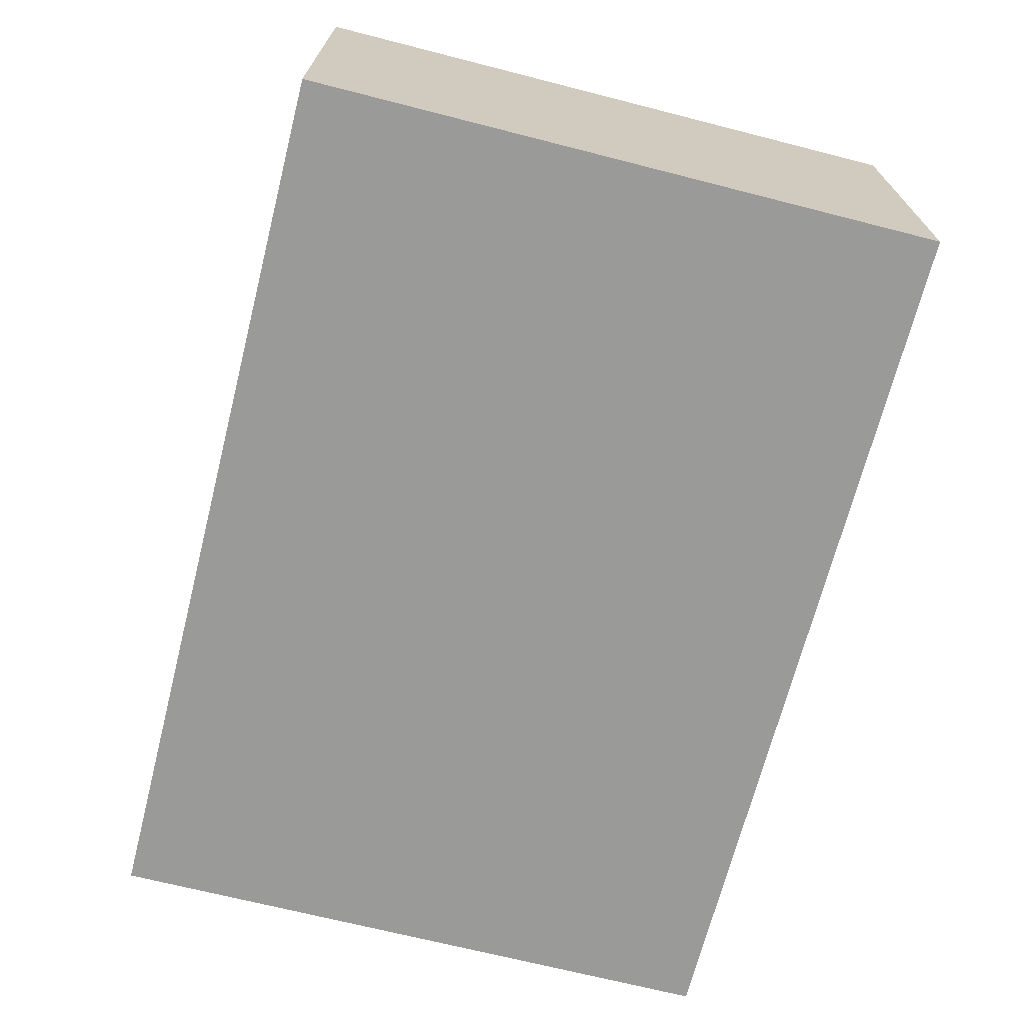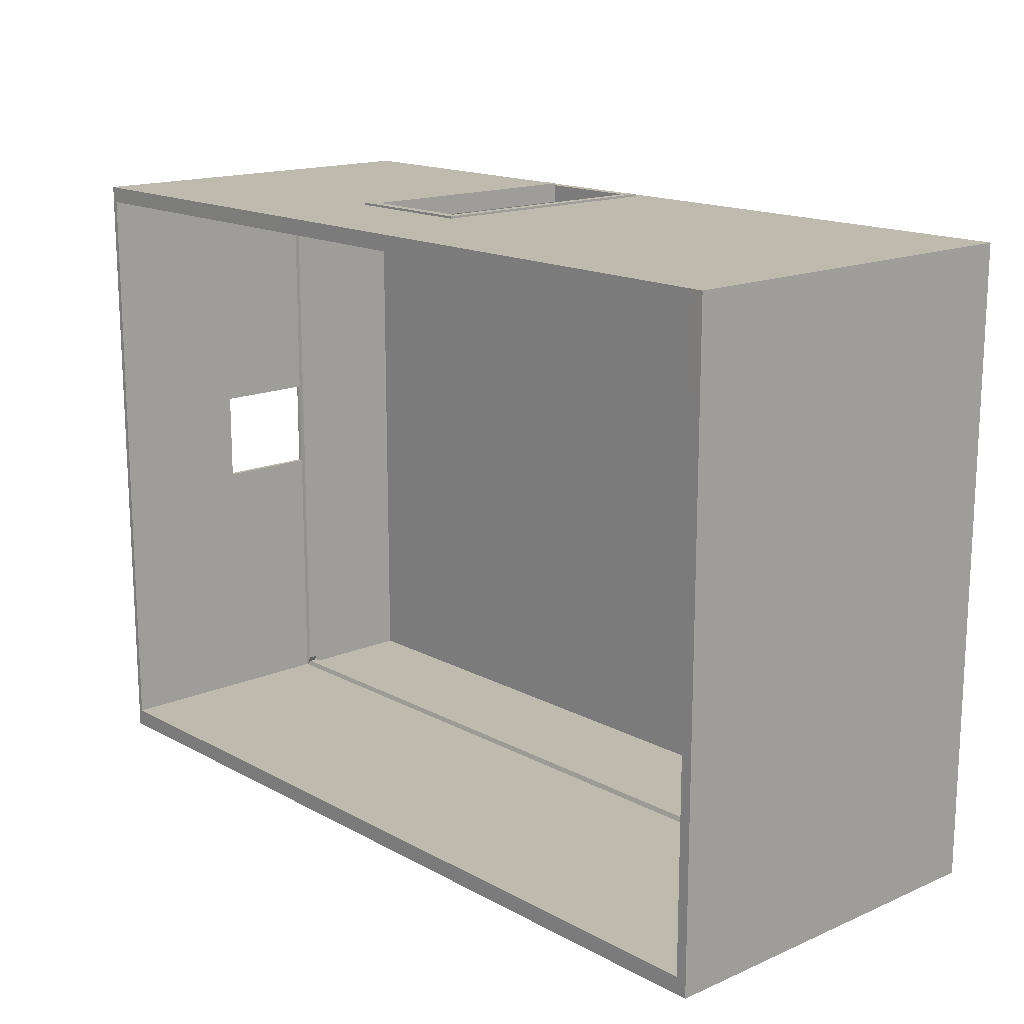
<metadata>
{"format":"obj","ext":"obj","renderer":"f3d","projection":"perspective","resolution":1024,"background":"white","views":[{"elev":-69.2,"azim":-104.3,"up":"+Y"},{"elev":15.8,"azim":-131.8,"up":"+Z"}]}
</metadata>
<code>
g default
v -11.2 -0.07384 -1.463
v 1.548 -0.07384 -1.463
v -11.2 0.07384 -1.463
v 1.548 0.07384 -1.463
v -11.2 0.07384 -10.52
v 1.548 0.07384 -10.52
v -11.2 -0.07384 -10.52
v 1.548 -0.07384 -10.52
v -11.04 0.07384 -1.463
v -11.04 0.07384 -10.52
v -11.04 -0.07384 -10.52
v -11.04 -0.07384 -1.463
v -11.2 0.07384 -1.691
v -11.2 -0.07384 -1.691
v -11.04 -0.07384 -1.691
v 1.548 -0.07384 -1.691
v 1.548 0.07384 -1.691
v -11.04 0.07384 -1.691
v -11.2 0.07384 -10.27
v -11.2 -0.07384 -10.27
v -11.04 -0.07384 -10.27
v 1.548 -0.07384 -10.27
v 1.548 0.07384 -10.27
v -11.04 0.07384 -10.27
v 1.474 0.07384 -10.52
v 1.474 -0.07384 -10.52
v 1.474 -0.07384 -10.27
v 1.474 -0.07384 -1.691
v 1.474 -0.07384 -1.463
v 1.474 0.07384 -1.463
v 1.474 0.07384 -1.691
v 1.474 0.07384 -10.27
v -11.2 5.437 -1.463
v -11.04 5.437 -1.463
v -11.04 5.437 -1.691
v -11.2 5.437 -1.691
v -11.04 5.437 -10.27
v -11.2 5.437 -10.27
v 1.474 5.437 -10.27
v 1.474 5.437 -10.52
v -11.04 5.437 -10.52
v -11.2 5.437 -10.52
v 1.548 5.437 -10.27
v 1.548 5.437 -10.52
v -4.619 0.07384 -1.463
v -4.619 0.07384 -1.691
v -4.619 0.07384 -10.27
v -4.619 5.437 -10.27
v -4.619 5.437 -10.52
v -4.619 0.07384 -10.52
v -4.619 -0.07384 -10.52
v -4.619 -0.07384 -10.27
v -4.619 -0.07384 -1.691
v -4.619 -0.07384 -1.463
v -2.942 0.07384 -1.463
v -2.942 0.07384 -1.691
v -2.942 0.07384 -10.27
v -2.942 5.437 -10.27
v -2.942 5.437 -10.52
v -2.942 0.07384 -10.52
v -2.942 -0.07384 -10.52
v -2.942 -0.07384 -10.27
v -2.942 -0.07384 -1.691
v -2.942 -0.07384 -1.463
v 1.548 0.07384 -5.176
v 1.474 0.07384 -5.176
v -2.942 0.07384 -5.176
v -4.619 0.07384 -5.176
v -11.04 0.07384 -5.176
v -11.04 5.437 -5.176
v -11.2 5.437 -5.176
v -11.2 0.07384 -5.176
v -11.2 -0.07384 -5.176
v -11.04 -0.07384 -5.176
v -4.619 -0.07384 -5.176
v -2.942 -0.07384 -5.176
v 1.474 -0.07384 -5.176
v 1.548 -0.07384 -5.176
v 1.548 0.07384 -6.494
v 1.474 0.07384 -6.494
v -2.942 0.07384 -6.494
v -4.619 0.07384 -6.494
v -11.04 0.07384 -6.494
v -11.04 5.437 -6.494
v -11.2 5.437 -6.494
v -11.2 0.07384 -6.494
v -11.2 -0.07384 -6.494
v -11.04 -0.07384 -6.494
v -4.619 -0.07384 -6.494
v -2.942 -0.07384 -6.494
v 1.474 -0.07384 -6.494
v 1.548 -0.07384 -6.494
v 1.474 1.974 -1.691
v 1.474 1.974 -5.176
v 1.548 1.974 -1.691
v 1.548 1.974 -5.176
v 1.474 1.974 -6.494
v 1.548 1.974 -6.494
v 1.474 1.972 -10.27
v 1.548 1.974 -10.27
v 1.474 5.437 -1.691
v 1.474 5.437 -5.176
v 1.548 5.437 -1.691
v 1.548 5.437 -5.177
v 1.474 5.437 -6.494
v 1.548 5.437 -6.494
v 1.548 3.426 -10.27
v 1.548 3.426 -6.494
v 1.474 3.426 -6.494
v 1.474 3.426 -10.27
v 1.548 3.425 -5.182
v 1.474 3.425 -5.182
v 1.548 3.423 -1.691
v 1.474 3.423 -1.691
v -4.617 5.436 -1.463
v -4.617 5.436 -1.691
v 1.474 5.436 -1.463
v 1.548 5.436 -1.463
v -2.942 5.436 -1.463
v -2.942 5.436 -1.691
v 1.548 3.421 -1.463
v 1.474 3.421 -1.463
v -2.942 3.421 -1.463
v -2.942 3.421 -1.691
v -2.942 3.425 -10.27
v -4.619 3.425 -10.27
v -11.04 3.425 -10.27
v -11.04 3.425 -6.494
v -11.04 3.425 -5.176
v -11.04 3.425 -1.691
v -4.619 3.424 -1.691
v -4.619 3.424 -1.463
v -11.04 3.425 -1.463
v -11.2 3.425 -1.463
v -11.2 3.425 -1.691
v -11.2 3.425 -5.176
v -11.2 3.425 -6.494
v -11.2 3.425 -10.27
v -11.2 3.425 -10.52
v -11.04 3.425 -10.52
v -4.619 3.425 -10.52
v -2.942 3.425 -10.52
v 1.474 3.425 -10.52
v 1.548 3.425 -10.52
v -2.942 1.971 -10.27
v -4.619 1.971 -10.27
v -11.04 1.971 -10.27
v -11.04 1.971 -6.494
v -11.04 1.971 -5.176
v -11.04 1.971 -1.691
v -4.619 1.97 -1.691
v -4.619 1.97 -1.463
v -11.04 1.971 -1.463
v -11.2 1.971 -1.463
v -11.2 1.971 -1.691
v -11.2 1.971 -5.176
v -11.2 1.971 -6.494
v -11.2 1.971 -10.27
v -11.2 1.971 -10.52
v -11.04 1.971 -10.52
v -4.619 1.971 -10.52
v -2.942 1.971 -10.52
v 1.474 1.971 -10.52
v 1.548 1.971 -10.52
v 1.548 1.971 -10.27
v 1.548 3.628 -5.181
v 1.548 3.625 -1.691
v 1.548 3.623 -1.463
v 1.474 3.623 -1.463
v -2.942 3.623 -1.463
v -2.942 3.623 -1.691
v 1.474 3.625 -1.691
v 1.474 3.628 -5.181
v 1.474 3.628 -6.494
v 1.474 3.628 -10.27
v -2.942 3.627 -10.27
v -4.619 3.627 -10.27
v -11.04 3.627 -10.27
v -11.04 3.627 -6.494
v -11.04 3.627 -5.176
v -11.04 3.627 -1.691
v -4.617 3.625 -1.691
v -4.617 3.625 -1.463
v -11.04 3.627 -1.463
v -11.2 3.627 -1.463
v -11.2 3.627 -1.691
v -11.2 3.627 -5.176
v -11.2 3.627 -6.494
v -11.2 3.627 -10.27
v -11.2 3.627 -10.52
v -11.04 3.627 -10.52
v -4.619 3.627 -10.52
v -2.942 3.627 -10.52
v 1.474 3.627 -10.52
v 1.548 3.627 -10.52
v 1.548 3.626 -10.27
v 1.548 1.972 -1.463
v 1.474 1.972 -1.463
v -2.942 1.972 -1.463
v -2.942 1.972 -1.691
v 1.548 3.624 -6.494
v 1.474 5.246 -5.176
v 1.474 5.246 -6.494
v 1.474 5.246 -10.27
v -2.942 5.246 -10.27
v -4.619 5.246 -10.27
v -11.04 5.246 -10.27
v -11.04 5.246 -6.494
v -11.04 5.246 -5.176
v -11.04 5.245 -1.691
v -4.617 5.245 -1.691
v -2.942 5.245 -1.691
v 1.474 5.245 -1.691
v -4.743 5.436 -1.691
v -4.743 5.436 -1.463
v -4.743 3.625 -1.463
v -4.745 3.424 -1.463
v -4.745 1.97 -1.463
v -4.745 0.07384 -1.463
v -4.745 -0.07384 -1.463
v -4.745 -0.07384 -1.691
v -4.745 -0.07384 -5.176
v -4.745 -0.07384 -6.494
v -4.745 -0.07384 -10.27
v -4.745 -0.07384 -10.52
v -4.745 0.07384 -10.52
v -4.745 1.971 -10.52
v -4.745 3.425 -10.52
v -4.745 3.627 -10.52
v -4.745 5.437 -10.52
v -4.745 5.437 -10.27
v -4.745 5.246 -10.27
v -4.745 3.627 -10.27
v -4.745 3.425 -10.27
v -4.745 1.971 -10.27
v -4.745 0.07384 -10.27
v -4.745 0.07384 -6.494
v -4.745 0.07384 -5.176
v -4.745 0.07384 -1.691
v -4.745 1.97 -1.691
v -4.745 3.424 -1.691
v -4.743 3.625 -1.691
v -4.743 5.245 -1.691
v -2.761 3.623 -1.463
v -2.761 3.421 -1.463
v -2.761 1.972 -1.463
v -2.761 0.07384 -1.463
v -2.761 -0.07384 -1.463
v -2.761 -0.07384 -1.691
v -2.761 -0.07384 -5.176
v -2.761 -0.07384 -6.494
v -2.761 -0.07384 -10.27
v -2.761 -0.07384 -10.52
v -2.761 0.07384 -10.52
v -2.761 1.971 -10.52
v -2.761 3.425 -10.52
v -2.761 3.627 -10.52
v -2.761 5.437 -10.52
v -2.761 5.437 -10.27
v -2.761 5.246 -10.27
v -2.761 3.627 -10.27
v -2.761 3.425 -10.27
v -2.761 1.971 -10.27
v -2.761 0.07384 -10.27
v -2.761 0.07384 -6.494
v -2.761 0.07384 -5.176
v -2.761 0.07384 -1.691
v -2.761 1.972 -1.691
v -2.761 3.421 -1.691
v -2.761 3.623 -1.691
v -2.761 5.245 -1.691
v -2.761 5.436 -1.691
v -2.761 5.436 -1.463
v -2.942 3.766 -1.463
v -4.617 3.767 -1.463
v -4.743 3.767 -1.463
v -11.04 3.769 -1.463
v -11.2 3.769 -1.463
v -11.2 3.769 -1.691
v -11.2 3.769 -5.176
v -11.2 3.769 -6.494
v -11.2 3.769 -10.27
v -11.2 3.769 -10.52
v -11.04 3.769 -10.52
v -4.745 3.769 -10.52
v -4.619 3.769 -10.52
v -2.942 3.769 -10.52
v -2.761 3.769 -10.52
v 1.474 3.769 -10.52
v 1.548 3.769 -10.52
v 1.548 3.768 -10.27
v 1.548 3.766 -6.494
v 1.548 3.77 -5.181
v 1.548 3.768 -1.691
v 1.548 3.766 -1.463
v 1.474 3.766 -1.463
v -2.761 3.766 -1.463
v 1.548 1.807 -10.27
v 1.548 1.807 -6.494
v 1.548 1.807 -5.176
v 1.548 1.807 -1.691
v 1.548 1.805 -1.463
v 1.474 1.805 -1.463
v -2.761 1.805 -1.463
v -2.942 1.805 -1.463
v -2.942 1.805 -1.691
v -2.761 1.805 -1.691
v 1.474 1.807 -1.691
v 1.474 1.807 -5.176
v 1.474 1.807 -6.494
v 1.474 1.806 -10.27
v -2.761 1.804 -10.27
v -2.942 1.804 -10.27
v -4.619 1.804 -10.27
v -4.745 1.804 -10.27
v -11.04 1.804 -10.27
v -11.04 1.804 -6.494
v -11.04 1.804 -5.176
v -11.04 1.804 -1.691
v -4.745 1.804 -1.691
v -4.619 1.804 -1.691
v -4.619 1.804 -1.463
v -4.745 1.804 -1.463
v -11.04 1.804 -1.463
v -11.2 1.804 -1.463
v -11.2 1.804 -1.691
v -11.2 1.804 -5.176
v -11.2 1.804 -6.494
v -11.2 1.804 -10.27
v -11.2 1.804 -10.52
v -11.04 1.804 -10.52
v -4.745 1.804 -10.52
v -4.619 1.804 -10.52
v -2.942 1.804 -10.52
v -2.761 1.804 -10.52
v 1.474 1.804 -10.52
v 1.548 1.804 -10.52
v 1.548 1.804 -10.27
v 1.474 3.767 -5.181
v 1.474 3.768 -6.494
v 1.474 3.767 -10.27
v -2.761 3.767 -10.27
v -2.942 3.767 -10.27
v -4.619 3.767 -10.27
v -4.745 3.767 -10.27
v -11.04 3.767 -10.27
v -11.04 3.767 -6.494
v -11.04 3.767 -5.176
v -11.04 3.767 -1.691
v -4.743 3.765 -1.691
v -4.617 3.765 -1.691
v -2.942 3.763 -1.691
v -2.761 3.763 -1.691
v 1.474 3.765 -1.691
v -4.745 0.07384 -1.431
v -4.619 0.07384 -1.431
v -4.619 1.804 -1.431
v -4.745 1.804 -1.431
v -4.619 3.424 -1.431
v -4.745 3.424 -1.431
v -4.617 3.625 -1.431
v -4.743 3.625 -1.431
v -4.619 1.97 -1.431
v -4.745 1.97 -1.431
v -4.617 3.767 -1.431
v -4.743 3.767 -1.431
v -2.942 3.623 -1.431
v -2.942 3.766 -1.431
v -2.761 3.421 -1.431
v -2.942 3.421 -1.431
v -2.761 3.623 -1.431
v -2.761 1.972 -1.431
v -2.942 1.972 -1.431
v -2.942 0.07384 -1.431
v -2.761 0.07384 -1.431
v -2.761 1.805 -1.431
v -2.942 1.805 -1.431
v -2.761 3.766 -1.431
v -4.619 0.07384 -1.723
v -4.745 0.07384 -1.723
v -4.745 1.804 -1.723
v -4.619 1.804 -1.723
v -4.745 3.424 -1.723
v -4.619 3.424 -1.723
v -4.743 3.625 -1.723
v -4.617 3.625 -1.723
v -4.745 1.97 -1.723
v -4.619 1.97 -1.723
v -4.743 3.765 -1.723
v -4.617 3.765 -1.723
v -2.942 3.623 -1.723
v -2.942 3.763 -1.723
v -2.761 0.07384 -1.723
v -2.761 1.805 -1.723
v -2.942 0.07384 -1.723
v -2.942 1.805 -1.723
v -2.761 1.972 -1.723
v -2.761 3.421 -1.723
v -2.942 1.972 -1.723
v -2.942 3.421 -1.723
v -2.761 3.623 -1.723
v -2.761 3.763 -1.723
v 1.415 1.83 -1.822
v 1.415 1.83 -5.201
v 1.415 1.95 -1.822
v 1.415 1.951 -5.201
v 1.415 1.83 -6.478
v 1.415 1.951 -6.478
v 1.415 1.829 -10.14
v 1.415 1.949 -10.14
v -2.785 1.951 -10.2
v -2.785 1.825 -10.2
v 1.4 1.826 -10.2
v 1.4 1.952 -10.2
v -2.964 1.825 -10.2
v -2.964 1.951 -10.2
v -4.621 1.825 -10.2
v -4.621 1.951 -10.2
v -4.746 1.825 -10.2
v -4.746 1.951 -10.2
v -10.97 1.825 -10.2
v -10.97 1.951 -10.2
v -2.67 1.823 -1.777
v 1.383 1.824 -1.777
v -2.67 1.955 -1.777
v 1.383 1.956 -1.777
v -4.798 1.819 -1.717
v -4.798 1.955 -1.717
v -10.99 1.819 -1.717
v -10.99 1.955 -1.717
v -11 1.817 -6.487
v -11 1.958 -6.487
v -11 1.817 -10.21
v -11 1.958 -10.21
v -11 1.817 -5.188
v -11 1.958 -5.188
v -11 1.817 -1.752
v -11 1.958 -1.752
g pCube239
f 1 12 9 3
f 33 34 35 36
f 5 10 11 7
f 14 15 12 1
f 2 16 17 4
f 14 1 3 13
f 215 115 116 214
f 225 226 50 51
f 220 221 53 54
f 219 220 54 45
f 73 14 13 72
f 73 74 15 14
f 53 221 222 75
f 17 16 78 65
f 239 46 68 238
f 36 35 70 71
f 7 20 19 5
f 7 11 21 20
f 52 224 225 51
f 23 22 8 6
f 231 48 49 230
f 38 37 41 42
f 26 25 6 8
f 22 27 26 8
f 16 28 77 78
f 29 28 16 2
f 30 29 2 4
f 101 117 118 103
f 102 101 103 104
f 40 39 43 44
f 3 9 324 325
f 13 3 325 326
f 18 69 318 319
f 72 13 326 327
f 236 47 314 315
f 50 226 332 333
f 10 5 330 331
f 5 19 329 330
f 23 6 337 338
f 6 25 336 337
f 45 55 56 46
f 68 46 56 67
f 314 47 57 313
f 49 48 58 59
f 60 50 333 334
f 51 50 60 61
f 62 52 51 61
f 63 53 75 76
f 54 53 63 64
f 45 54 64 55
f 273 117 101 272
f 266 267 31 66
f 312 264 32 311
f 258 259 39 40
f 25 254 335 336
f 253 254 25 26
f 27 252 253 26
f 28 249 250 77
f 248 249 28 29
f 247 248 29 30
f 97 94 96 98
f 265 266 66 80
f 82 68 67 81
f 238 68 82 237
f 318 69 83 317
f 71 70 84 85
f 86 72 327 328
f 87 73 72 86
f 87 88 74 73
f 75 222 223 89
f 76 75 89 90
f 77 250 251 91
f 78 77 91 92
f 65 78 92 79
f 39 105 106 43
f 264 265 80 32
f 47 82 81 57
f 237 82 47 236
f 317 83 24 316
f 85 84 37 38
f 19 86 328 329
f 20 87 86 19
f 20 21 88 87
f 89 223 224 52
f 90 89 52 62
f 91 251 252 27
f 92 91 27 22
f 79 92 22 23
f 66 31 308 309
f 17 65 300 301
f 80 66 309 310
f 65 79 299 300
f 32 80 310 311
f 79 23 298 299
f 94 93 114 112
f 95 96 111 113
f 96 94 112 111
f 99 97 109 110
f 97 98 108 109
f 98 100 107 108
f 108 107 196 201
f 110 109 174 175
f 109 108 111 112
f 166 201 292 293
f 106 105 102 104
f 174 109 112 173
f 112 114 172 173
f 111 112 173 339 202 102 104 293 166
f 113 111 166 167
f 355 356 357 358
f 45 46 321 322
f 379 380 381 382
f 30 4 302 303
f 4 17 301 302
f 247 30 303 304
f 31 267 307 308
f 56 55 305 306
f 121 113 167 168
f 122 121 168 169
f 245 122 169 244
f 124 123 170 171
f 114 269 270 172
f 261 262 110 175
f 177 126 125 176
f 234 126 177 233
f 179 128 127 178
f 180 129 128 179
f 130 129 180 181
f 384 383 385 386
f 132 131 182 183
f 360 359 361 362
f 134 133 184 185
f 135 134 185 186
f 136 135 186 187
f 137 136 187 188
f 138 137 188 189
f 139 138 189 190
f 140 139 190 191
f 141 228 229 192
f 142 141 192 193
f 143 256 257 194
f 144 143 194 195
f 107 144 195 196
f 262 263 99 110
f 126 146 145 125
f 235 146 126 234
f 128 148 147 127
f 129 149 148 128
f 150 149 129 130
f 388 387 383 384
f 152 151 131 132
f 364 363 359 360
f 154 153 133 134
f 155 154 134 135
f 156 155 135 136
f 157 156 136 137
f 158 157 137 138
f 159 158 138 139
f 160 159 139 140
f 161 227 228 141
f 162 161 141 142
f 163 255 256 143
f 164 163 143 144
f 165 164 144 107
f 167 166 293 294
f 168 167 294 295
f 169 168 295 296
f 297 244 169 296
f 172 270 353 354
f 173 172 354 339
f 340 174 173 339
f 175 174 340 341
f 342 261 175 341
f 344 177 176 343
f 233 177 344 345
f 347 179 178 346
f 348 180 179 347
f 181 180 348 349
f 386 385 389 390
f 362 361 365 366
f 185 184 277 278
f 186 185 278 279
f 187 186 279 280
f 188 187 280 281
f 189 188 281 282
f 190 189 282 283
f 191 190 283 284
f 192 229 285 286
f 193 192 286 287
f 194 257 288 289
f 195 194 289 290
f 196 195 290 291
f 197 95 113 121
f 198 197 121 122
f 246 198 122 245
f 200 199 123 124
f 93 268 269 114
f 171 170 183 182
f 367 368 365 361
f 119 120 116 115
f 392 391 386 390
f 201 196 291 292
f 108 201 166 111
f 105 203 202 102
f 204 203 105 39
f 259 260 204 39
f 48 206 205 58
f 232 206 48 231
f 84 208 207 37
f 70 209 208 84
f 210 209 70 35
f 211 243 214 116
f 120 212 211 116
f 213 271 272 101
f 202 213 101 102
f 34 215 214 35
f 184 216 276 277
f 133 217 216 184
f 153 218 217 133
f 9 219 323 324
f 9 12 220 219
f 12 15 221 220
f 222 221 15 74
f 223 222 74 88
f 224 223 88 21
f 225 224 21 11
f 11 10 226 225
f 332 226 10 331
f 228 227 160 140
f 229 228 140 191
f 285 229 191 284
f 37 231 230 41
f 207 232 231 37
f 178 233 345 346
f 127 234 233 178
f 147 235 234 127
f 24 236 315 316
f 83 237 236 24
f 69 238 237 83
f 18 239 238 69
f 320 239 18 319
f 241 240 150 130
f 242 241 130 181
f 350 242 181 349
f 214 243 210 35
f 370 369 371 367
f 373 372 369 370
f 374 375 376 377
f 55 64 248 247
f 64 63 249 248
f 250 249 63 76
f 251 250 76 90
f 252 251 90 62
f 253 252 62 61
f 61 60 254 253
f 335 254 60 334
f 256 255 162 142
f 257 256 142 193
f 288 257 193 287
f 59 58 259 258
f 58 205 260 259
f 343 176 261 342
f 176 125 262 261
f 125 145 263 262
f 313 57 264 312
f 57 81 265 264
f 81 67 266 265
f 67 56 267 266
f 394 393 395 396
f 398 397 399 400
f 401 398 400 391
f 402 401 391 392
f 272 271 212 120
f 119 273 272 120
f 367 371 378 368
f 274 119 115 275
f 276 275 115 215
f 277 276 215 34
f 278 277 34 33
f 279 278 33 36
f 280 279 36 71
f 281 280 71 85
f 282 281 85 38
f 283 282 38 42
f 284 283 42 41
f 230 285 284 41
f 286 285 230 49
f 287 286 49 59
f 258 288 287 59
f 289 288 258 40
f 290 289 40 44
f 291 290 44 43
f 292 291 43 106
f 293 292 106 104
f 294 293 104 103
f 295 294 103 118
f 296 295 118 117
f 273 297 296 117
f 274 297 273 119
f 299 298 100 98
f 300 299 98 96
f 301 300 96 95
f 302 301 95 197
f 303 302 197 198
f 304 303 198 246
f 377 376 372 373
f 306 305 199 200
f 397 394 396 399
f 424 423 425 426
f 404 403 405 406
f 407 404 406 408
f 409 407 408 410
f 411 412 413 414
f 416 415 412 411
f 418 417 415 416
f 419 417 418 420
f 421 419 420 422
f 432 431 433 434
f 436 435 431 432
f 437 435 436 438
f 428 427 429 430
f 382 381 387 388
f 322 321 151 152
f 358 357 363 364
f 324 323 218 153
f 325 324 153 154
f 326 325 154 155
f 327 326 155 156
f 328 327 156 157
f 329 328 157 158
f 330 329 158 159
f 331 330 159 160
f 227 332 331 160
f 333 332 227 161
f 334 333 161 162
f 255 335 334 162
f 336 335 255 163
f 337 336 163 164
f 338 337 164 165
f 203 340 339 202
f 341 340 203 204
f 260 342 341 204
f 205 343 342 260
f 206 344 343 205
f 345 344 206 232
f 346 345 232 207
f 208 347 346 207
f 209 348 347 208
f 349 348 209 210
f 243 350 349 210
f 351 350 243 211
f 212 352 351 211
f 271 353 352 212
f 354 353 271 213
f 339 354 213 202
f 219 45 356 355
f 45 322 357 356
f 323 219 355 358
f 132 183 361 359
f 216 217 360 362
f 152 132 359 363
f 217 218 364 360
f 275 276 366 365
f 276 216 362 366
f 274 275 365 368
f 183 170 367 361
f 245 244 371 369
f 170 123 370 367
f 246 245 369 372
f 123 199 373 370
f 55 247 375 374
f 247 304 376 375
f 305 55 374 377
f 244 297 378 371
f 297 274 368 378
f 304 246 372 376
f 199 305 377 373
f 322 152 363 357
f 218 323 358 364
f 46 239 380 379
f 239 320 381 380
f 321 46 379 382
f 241 242 385 383
f 182 131 384 386
f 240 241 383 387
f 131 151 388 384
f 242 350 389 385
f 350 351 390 389
f 171 182 386 391
f 351 352 392 390
f 307 267 393 394
f 267 56 395 393
f 56 306 396 395
f 269 268 397 398
f 200 124 400 399
f 270 269 398 401
f 124 171 391 400
f 353 270 401 402
f 352 353 402 392
f 268 307 394 397
f 306 200 399 396
f 320 240 387 381
f 151 321 382 388
f 309 308 403 404
f 308 93 405 403
f 93 94 406 405
f 310 309 404 407
f 94 97 408 406
f 311 310 407 409
f 97 99 410 408
f 99 311 409 410
f 312 311 413 412
f 311 99 414 413
f 99 263 411 414
f 313 312 412 415
f 263 145 416 411
f 314 313 415 417
f 145 146 418 416
f 315 314 417 419
f 146 235 420 418
f 316 315 419 421
f 235 147 422 420
f 147 316 421 422
f 308 307 423 424
f 307 268 425 423
f 268 93 426 425
f 93 308 424 426
f 240 320 427 428
f 320 319 429 427
f 319 150 430 429
f 150 240 428 430
f 317 316 433 431
f 316 147 434 433
f 147 148 432 434
f 318 317 431 435
f 148 149 436 432
f 319 318 435 437
f 149 150 438 436
f 150 319 437 438

</code>
